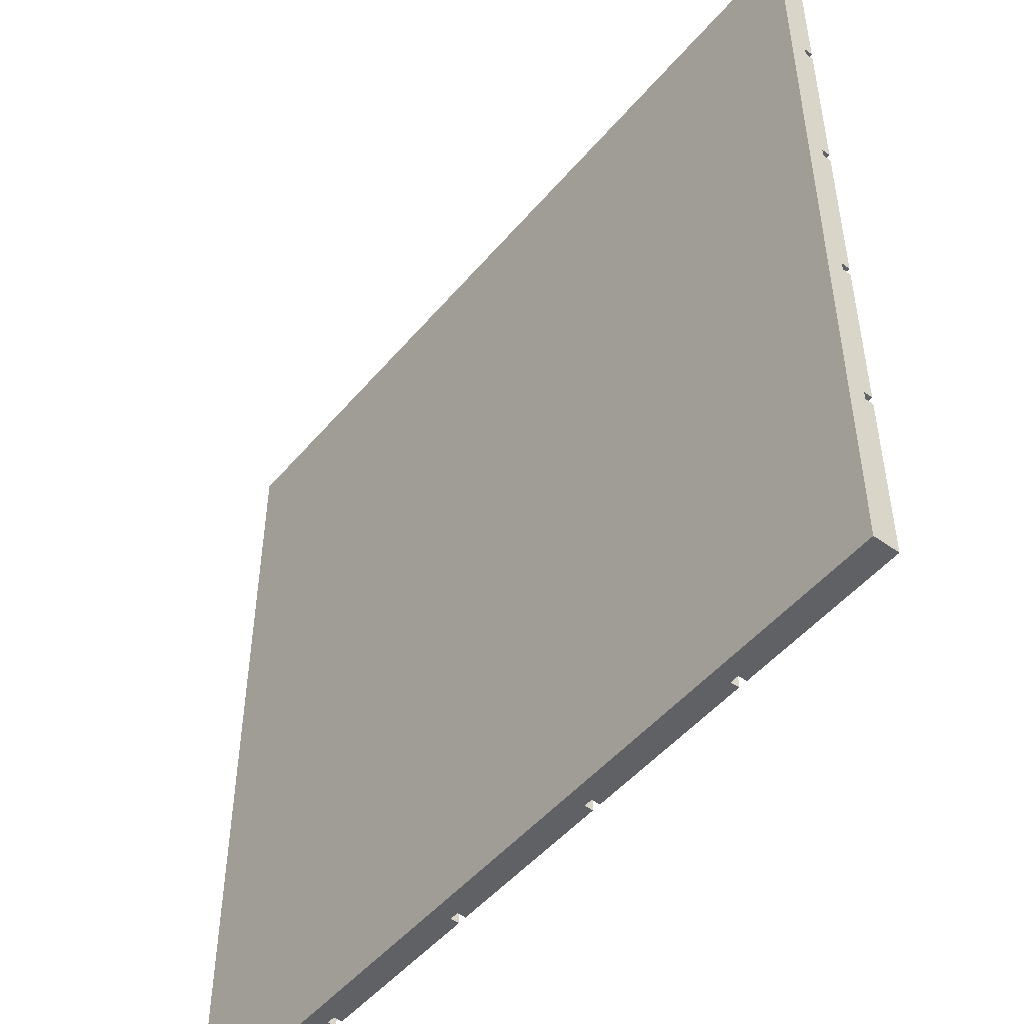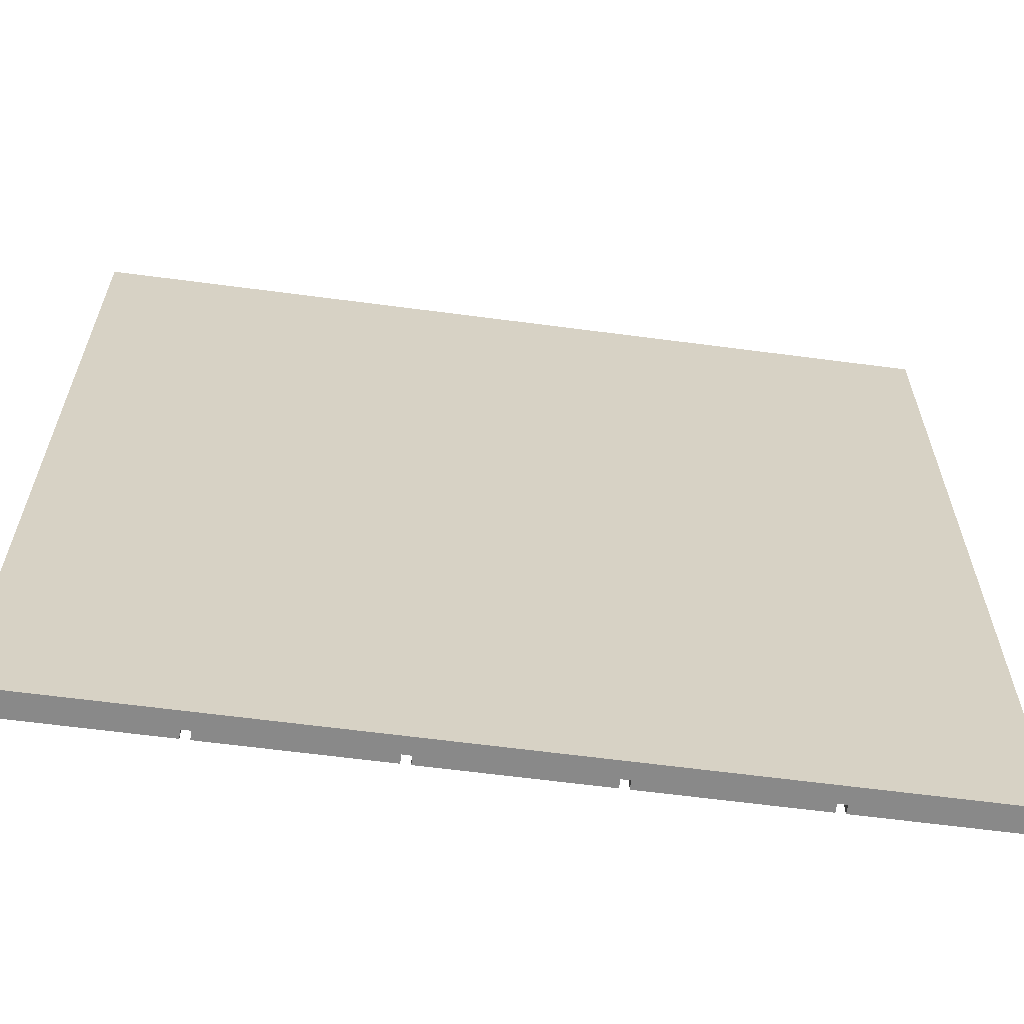
<metadata>
{"format":"obj","ext":"obj","renderer":"f3d","projection":"perspective","resolution":1024,"background":"white","views":[{"elev":-49.5,"azim":51.6,"up":"+Z"},{"elev":-63.1,"azim":-7.6,"up":"+Z"}]}
</metadata>
<code>
o piso
v -5 0.2 8.7
v -5 0.2 -1.3
v -5 0.3 8.7
v -5 0.3 -1.3
v -5 0.4 8.7
v -5 0.4 -1.3
v -4.9 0.4 8.6
v -4.9 0.4 6.8
v -4.9 0.4 6.7
v -4.9 0.4 4.8
v -4.9 0.4 4.7
v -4.9 0.4 2.8
v -4.9 0.4 2.7
v -4.9 0.4 0.8
v -4.9 0.4 0.7
v -4.9 0.4 -1.3
v -4.9 0.5 8.6
v -4.9 0.5 6.8
v -4.9 0.5 6.7
v -4.9 0.5 4.8
v -4.9 0.5 4.7
v -4.9 0.5 2.8
v -4.9 0.5 2.7
v -4.9 0.5 0.8
v -4.9 0.5 0.7
v -4.9 0.5 -1.3
v -2.9 0.4 8.6
v -2.9 0.4 6.8
v -2.9 0.4 6.7
v -2.9 0.4 4.8
v -2.9 0.4 4.7
v -2.9 0.4 2.8
v -2.9 0.4 2.7
v -2.9 0.4 0.8
v -2.9 0.4 0.7
v -2.9 0.4 -1.3
v -2.9 0.5 8.6
v -2.9 0.5 6.8
v -2.9 0.5 6.7
v -2.9 0.5 4.8
v -2.9 0.5 4.7
v -2.9 0.5 2.8
v -2.9 0.5 2.7
v -2.9 0.5 0.8
v -2.9 0.5 0.7
v -2.9 0.5 -1.3
v -0.9 0.4 8.6
v -0.9 0.4 6.8
v -0.9 0.4 6.7
v -0.9 0.4 4.8
v -0.9 0.4 4.7
v -0.9 0.4 2.8
v -0.9 0.4 2.7
v -0.9 0.4 0.8
v -0.9 0.4 0.7
v -0.9 0.4 -1.3
v -0.9 0.5 8.6
v -0.9 0.5 6.8
v -0.9 0.5 6.7
v -0.9 0.5 4.8
v -0.9 0.5 4.7
v -0.9 0.5 2.8
v -0.9 0.5 2.7
v -0.9 0.5 0.8
v -0.9 0.5 0.7
v -0.9 0.5 -1.3
v 1.1 0.4 8.6
v 1.1 0.4 6.8
v 1.1 0.4 6.7
v 1.1 0.4 4.8
v 1.1 0.4 4.7
v 1.1 0.4 2.8
v 1.1 0.4 2.7
v 1.1 0.4 0.8
v 1.1 0.4 0.7
v 1.1 0.4 -1.3
v 1.1 0.5 8.6
v 1.1 0.5 6.8
v 1.1 0.5 6.7
v 1.1 0.5 4.8
v 1.1 0.5 4.7
v 1.1 0.5 2.8
v 1.1 0.5 2.7
v 1.1 0.5 0.8
v 1.1 0.5 0.7
v 1.1 0.5 -1.3
v 3.1 0.4 8.6
v 3.1 0.4 6.8
v 3.1 0.4 6.7
v 3.1 0.4 4.8
v 3.1 0.4 4.7
v 3.1 0.4 2.8
v 3.1 0.4 2.7
v 3.1 0.4 0.8
v 3.1 0.4 0.7
v 3.1 0.4 -1.3
v 3.1 0.5 8.6
v 3.1 0.5 6.8
v 3.1 0.5 6.7
v 3.1 0.5 4.8
v 3.1 0.5 4.7
v 3.1 0.5 2.8
v 3.1 0.5 2.7
v 3.1 0.5 0.8
v 3.1 0.5 0.7
v 3.1 0.5 -1.3
v -3 0.4 8.6
v -3 0.4 6.8
v -3 0.4 6.7
v -3 0.4 4.8
v -3 0.4 4.7
v -3 0.4 2.8
v -3 0.4 2.7
v -3 0.4 0.8
v -3 0.4 0.7
v -3 0.4 -1.3
v -3 0.5 8.6
v -3 0.5 6.8
v -3 0.5 6.7
v -3 0.5 4.8
v -3 0.5 4.7
v -3 0.5 2.8
v -3 0.5 2.7
v -3 0.5 0.8
v -3 0.5 0.7
v -3 0.5 -1.3
v -1 0.4 8.6
v -1 0.4 6.8
v -1 0.4 6.7
v -1 0.4 4.8
v -1 0.4 4.7
v -1 0.4 2.8
v -1 0.4 2.7
v -1 0.4 0.8
v -1 0.4 0.7
v -1 0.4 -1.3
v -1 0.5 8.6
v -1 0.5 6.8
v -1 0.5 6.7
v -1 0.5 4.8
v -1 0.5 4.7
v -1 0.5 2.8
v -1 0.5 2.7
v -1 0.5 0.8
v -1 0.5 0.7
v -1 0.5 -1.3
v 1 0.4 8.6
v 1 0.4 6.8
v 1 0.4 6.7
v 1 0.4 4.8
v 1 0.4 4.7
v 1 0.4 2.8
v 1 0.4 2.7
v 1 0.4 0.8
v 1 0.4 0.7
v 1 0.4 -1.3
v 1 0.5 8.6
v 1 0.5 6.8
v 1 0.5 6.7
v 1 0.5 4.8
v 1 0.5 4.7
v 1 0.5 2.8
v 1 0.5 2.7
v 1 0.5 0.8
v 1 0.5 0.7
v 1 0.5 -1.3
v 3 0.4 8.6
v 3 0.4 6.8
v 3 0.4 6.7
v 3 0.4 4.8
v 3 0.4 4.7
v 3 0.4 2.8
v 3 0.4 2.7
v 3 0.4 0.8
v 3 0.4 0.7
v 3 0.4 -1.3
v 3 0.5 8.6
v 3 0.5 6.8
v 3 0.5 6.7
v 3 0.5 4.8
v 3 0.5 4.7
v 3 0.5 2.8
v 3 0.5 2.7
v 3 0.5 0.8
v 3 0.5 0.7
v 3 0.5 -1.3
v 5 0.2 8.7
v 5 0.2 -1.3
v 5 0.3 8.7
v 5 0.3 8.6
v 5 0.3 6.8
v 5 0.3 6.7
v 5 0.3 4.8
v 5 0.3 4.7
v 5 0.3 2.8
v 5 0.3 2.7
v 5 0.3 0.8
v 5 0.3 0.7
v 5 0.4 8.7
v 5 0.4 8.6
v 5 0.4 6.8
v 5 0.4 6.7
v 5 0.4 4.8
v 5 0.4 4.7
v 5 0.4 2.8
v 5 0.4 2.7
v 5 0.4 0.8
v 5 0.4 0.7
v 5 0.5 8.6
v 5 0.5 6.8
v 5 0.5 6.7
v 5 0.5 4.8
v 5 0.5 4.7
v 5 0.5 2.8
v 5 0.5 2.7
v 5 0.5 0.8
v 5 0.5 0.7
v 5 0.5 -1.3
v -5 0.2 8.7
v -5 0.3 8.7
v -5 0.4 8.7
v 5 0.2 8.7
v 5 0.3 8.7
v 5 0.4 8.7
v -4.9 0.4 8.6
v -4.9 0.5 8.6
v -3 0.4 8.6
v -3 0.5 8.6
v -2.9 0.4 8.6
v -2.9 0.5 8.6
v -1 0.4 8.6
v -1 0.5 8.6
v -0.9 0.4 8.6
v -0.9 0.5 8.6
v 1 0.4 8.6
v 1 0.5 8.6
v 1.1 0.4 8.6
v 1.1 0.5 8.6
v 3 0.4 8.6
v 3 0.5 8.6
v 3.1 0.4 8.6
v 3.1 0.5 8.6
v 5 0.4 8.6
v 5 0.5 8.6
v -4.9 0.4 6.7
v -4.9 0.5 6.7
v -3 0.4 6.7
v -3 0.5 6.7
v -2.9 0.4 6.7
v -2.9 0.5 6.7
v -1 0.4 6.7
v -1 0.5 6.7
v -0.9 0.4 6.7
v -0.9 0.5 6.7
v 1 0.4 6.7
v 1 0.5 6.7
v 1.1 0.4 6.7
v 1.1 0.5 6.7
v 3 0.4 6.7
v 3 0.5 6.7
v 3.1 0.4 6.7
v 3.1 0.5 6.7
v 5 0.4 6.7
v 5 0.5 6.7
v -4.9 0.4 4.7
v -4.9 0.5 4.7
v -3 0.4 4.7
v -3 0.5 4.7
v -2.9 0.4 4.7
v -2.9 0.5 4.7
v -1 0.4 4.7
v -1 0.5 4.7
v -0.9 0.4 4.7
v -0.9 0.5 4.7
v 1 0.4 4.7
v 1 0.5 4.7
v 1.1 0.4 4.7
v 1.1 0.5 4.7
v 3 0.4 4.7
v 3 0.5 4.7
v 3.1 0.4 4.7
v 3.1 0.5 4.7
v 5 0.4 4.7
v 5 0.5 4.7
v -4.9 0.4 2.7
v -4.9 0.5 2.7
v -3 0.4 2.7
v -3 0.5 2.7
v -2.9 0.4 2.7
v -2.9 0.5 2.7
v -1 0.4 2.7
v -1 0.5 2.7
v -0.9 0.4 2.7
v -0.9 0.5 2.7
v 1 0.4 2.7
v 1 0.5 2.7
v 1.1 0.4 2.7
v 1.1 0.5 2.7
v 3 0.4 2.7
v 3 0.5 2.7
v 3.1 0.4 2.7
v 3.1 0.5 2.7
v 5 0.4 2.7
v 5 0.5 2.7
v -4.9 0.4 0.7
v -4.9 0.5 0.7
v -3 0.4 0.7
v -3 0.5 0.7
v -2.9 0.4 0.7
v -2.9 0.5 0.7
v -1 0.4 0.7
v -1 0.5 0.7
v -0.9 0.4 0.7
v -0.9 0.5 0.7
v 1 0.4 0.7
v 1 0.5 0.7
v 1.1 0.4 0.7
v 1.1 0.5 0.7
v 3 0.4 0.7
v 3 0.5 0.7
v 3.1 0.4 0.7
v 3.1 0.5 0.7
v 5 0.4 0.7
v 5 0.5 0.7
v -4.9 0.4 6.8
v -4.9 0.5 6.8
v -3 0.4 6.8
v -3 0.5 6.8
v -2.9 0.4 6.8
v -2.9 0.5 6.8
v -1 0.4 6.8
v -1 0.5 6.8
v -0.9 0.4 6.8
v -0.9 0.5 6.8
v 1 0.4 6.8
v 1 0.5 6.8
v 1.1 0.4 6.8
v 1.1 0.5 6.8
v 3 0.4 6.8
v 3 0.5 6.8
v 3.1 0.4 6.8
v 3.1 0.5 6.8
v 5 0.4 6.8
v 5 0.5 6.8
v -4.9 0.4 4.8
v -4.9 0.5 4.8
v -3 0.4 4.8
v -3 0.5 4.8
v -2.9 0.4 4.8
v -2.9 0.5 4.8
v -1 0.4 4.8
v -1 0.5 4.8
v -0.9 0.4 4.8
v -0.9 0.5 4.8
v 1 0.4 4.8
v 1 0.5 4.8
v 1.1 0.4 4.8
v 1.1 0.5 4.8
v 3 0.4 4.8
v 3 0.5 4.8
v 3.1 0.4 4.8
v 3.1 0.5 4.8
v 5 0.4 4.8
v 5 0.5 4.8
v -4.9 0.4 2.8
v -4.9 0.5 2.8
v -3 0.4 2.8
v -3 0.5 2.8
v -2.9 0.4 2.8
v -2.9 0.5 2.8
v -1 0.4 2.8
v -1 0.5 2.8
v -0.9 0.4 2.8
v -0.9 0.5 2.8
v 1 0.4 2.8
v 1 0.5 2.8
v 1.1 0.4 2.8
v 1.1 0.5 2.8
v 3 0.4 2.8
v 3 0.5 2.8
v 3.1 0.4 2.8
v 3.1 0.5 2.8
v 5 0.4 2.8
v 5 0.5 2.8
v -4.9 0.4 0.8
v -4.9 0.5 0.8
v -3 0.4 0.8
v -3 0.5 0.8
v -2.9 0.4 0.8
v -2.9 0.5 0.8
v -1 0.4 0.8
v -1 0.5 0.8
v -0.9 0.4 0.8
v -0.9 0.5 0.8
v 1 0.4 0.8
v 1 0.5 0.8
v 1.1 0.4 0.8
v 1.1 0.5 0.8
v 3 0.4 0.8
v 3 0.5 0.8
v 3.1 0.4 0.8
v 3.1 0.5 0.8
v 5 0.4 0.8
v 5 0.5 0.8
v -5 0.2 -1.3
v -5 0.3 -1.3
v -5 0.4 -1.3
v -4.9 0.3 -1.3
v -4.9 0.4 -1.3
v -4.9 0.5 -1.3
v -3 0.3 -1.3
v -3 0.4 -1.3
v -3 0.5 -1.3
v -2.9 0.3 -1.3
v -2.9 0.4 -1.3
v -2.9 0.5 -1.3
v -1 0.3 -1.3
v -1 0.4 -1.3
v -1 0.5 -1.3
v -0.9 0.3 -1.3
v -0.9 0.4 -1.3
v -0.9 0.5 -1.3
v 1 0.3 -1.3
v 1 0.4 -1.3
v 1 0.5 -1.3
v 1.1 0.3 -1.3
v 1.1 0.4 -1.3
v 1.1 0.5 -1.3
v 3 0.3 -1.3
v 3 0.4 -1.3
v 3 0.5 -1.3
v 3.1 0.3 -1.3
v 3.1 0.4 -1.3
v 3.1 0.5 -1.3
v 5 0.2 -1.3
v 5 0.5 -1.3
v -5 0.2 8.7
v 5 0.2 8.7
v -5 0.2 -1.3
v 5 0.2 -1.3
v -5 0.4 8.7
v 5 0.4 8.7
v -4.9 0.4 8.6
v -3 0.4 8.6
v -2.9 0.4 8.6
v -1 0.4 8.6
v -0.9 0.4 8.6
v 1 0.4 8.6
v 1.1 0.4 8.6
v 3 0.4 8.6
v 3.1 0.4 8.6
v 5 0.4 8.6
v -4.9 0.4 6.8
v -3 0.4 6.8
v -2.9 0.4 6.8
v -1 0.4 6.8
v -0.9 0.4 6.8
v 1 0.4 6.8
v 1.1 0.4 6.8
v 3 0.4 6.8
v 3.1 0.4 6.8
v 5 0.4 6.8
v -4.9 0.4 6.7
v -3 0.4 6.7
v -2.9 0.4 6.7
v -1 0.4 6.7
v -0.9 0.4 6.7
v 1 0.4 6.7
v 1.1 0.4 6.7
v 3 0.4 6.7
v 3.1 0.4 6.7
v 5 0.4 6.7
v -4.9 0.4 4.8
v -3 0.4 4.8
v -2.9 0.4 4.8
v -1 0.4 4.8
v -0.9 0.4 4.8
v 1 0.4 4.8
v 1.1 0.4 4.8
v 3 0.4 4.8
v 3.1 0.4 4.8
v 5 0.4 4.8
v -4.9 0.4 4.7
v -3 0.4 4.7
v -2.9 0.4 4.7
v -1 0.4 4.7
v -0.9 0.4 4.7
v 1 0.4 4.7
v 1.1 0.4 4.7
v 3 0.4 4.7
v 3.1 0.4 4.7
v 5 0.4 4.7
v -4.9 0.4 2.8
v -3 0.4 2.8
v -2.9 0.4 2.8
v -1 0.4 2.8
v -0.9 0.4 2.8
v 1 0.4 2.8
v 1.1 0.4 2.8
v 3 0.4 2.8
v 3.1 0.4 2.8
v 5 0.4 2.8
v -4.9 0.4 2.7
v -3 0.4 2.7
v -2.9 0.4 2.7
v -1 0.4 2.7
v -0.9 0.4 2.7
v 1 0.4 2.7
v 1.1 0.4 2.7
v 3 0.4 2.7
v 3.1 0.4 2.7
v 5 0.4 2.7
v -4.9 0.4 0.8
v -3 0.4 0.8
v -2.9 0.4 0.8
v -1 0.4 0.8
v -0.9 0.4 0.8
v 1 0.4 0.8
v 1.1 0.4 0.8
v 3 0.4 0.8
v 3.1 0.4 0.8
v 5 0.4 0.8
v -4.9 0.4 0.7
v -3 0.4 0.7
v -2.9 0.4 0.7
v -1 0.4 0.7
v -0.9 0.4 0.7
v 1 0.4 0.7
v 1.1 0.4 0.7
v 3 0.4 0.7
v 3.1 0.4 0.7
v 5 0.4 0.7
v -5 0.4 -1.3
v -4.9 0.4 -1.3
v -3 0.4 -1.3
v -2.9 0.4 -1.3
v -1 0.4 -1.3
v -0.9 0.4 -1.3
v 1 0.4 -1.3
v 1.1 0.4 -1.3
v 3 0.4 -1.3
v 3.1 0.4 -1.3
v -4.9 0.5 8.6
v -3 0.5 8.6
v -2.9 0.5 8.6
v -1 0.5 8.6
v -0.9 0.5 8.6
v 1 0.5 8.6
v 1.1 0.5 8.6
v 3 0.5 8.6
v 3.1 0.5 8.6
v 5 0.5 8.6
v -4.9 0.5 6.8
v -3 0.5 6.8
v -2.9 0.5 6.8
v -1 0.5 6.8
v -0.9 0.5 6.8
v 1 0.5 6.8
v 1.1 0.5 6.8
v 3 0.5 6.8
v 3.1 0.5 6.8
v 5 0.5 6.8
v -4.9 0.5 6.7
v -3 0.5 6.7
v -2.9 0.5 6.7
v -1 0.5 6.7
v -0.9 0.5 6.7
v 1 0.5 6.7
v 1.1 0.5 6.7
v 3 0.5 6.7
v 3.1 0.5 6.7
v 5 0.5 6.7
v -4.9 0.5 4.8
v -3 0.5 4.8
v -2.9 0.5 4.8
v -1 0.5 4.8
v -0.9 0.5 4.8
v 1 0.5 4.8
v 1.1 0.5 4.8
v 3 0.5 4.8
v 3.1 0.5 4.8
v 5 0.5 4.8
v -4.9 0.5 4.7
v -3 0.5 4.7
v -2.9 0.5 4.7
v -1 0.5 4.7
v -0.9 0.5 4.7
v 1 0.5 4.7
v 1.1 0.5 4.7
v 3 0.5 4.7
v 3.1 0.5 4.7
v 5 0.5 4.7
v -4.9 0.5 2.8
v -3 0.5 2.8
v -2.9 0.5 2.8
v -1 0.5 2.8
v -0.9 0.5 2.8
v 1 0.5 2.8
v 1.1 0.5 2.8
v 3 0.5 2.8
v 3.1 0.5 2.8
v 5 0.5 2.8
v -4.9 0.5 2.7
v -3 0.5 2.7
v -2.9 0.5 2.7
v -1 0.5 2.7
v -0.9 0.5 2.7
v 1 0.5 2.7
v 1.1 0.5 2.7
v 3 0.5 2.7
v 3.1 0.5 2.7
v 5 0.5 2.7
v -4.9 0.5 0.8
v -3 0.5 0.8
v -2.9 0.5 0.8
v -1 0.5 0.8
v -0.9 0.5 0.8
v 1 0.5 0.8
v 1.1 0.5 0.8
v 3 0.5 0.8
v 3.1 0.5 0.8
v 5 0.5 0.8
v -4.9 0.5 0.7
v -3 0.5 0.7
v -2.9 0.5 0.7
v -1 0.5 0.7
v -0.9 0.5 0.7
v 1 0.5 0.7
v 1.1 0.5 0.7
v 3 0.5 0.7
v 3.1 0.5 0.7
v 5 0.5 0.7
v -4.9 0.5 -1.3
v -3 0.5 -1.3
v -2.9 0.5 -1.3
v -1 0.5 -1.3
v -0.9 0.5 -1.3
v 1 0.5 -1.3
v 1.1 0.5 -1.3
v 3 0.5 -1.3
v 3.1 0.5 -1.3
v 5 0.5 -1.3
f 3 2 1
f 4 2 3
f 5 4 3
f 6 4 5
f 17 8 7
f 18 8 17
f 19 10 9
f 20 10 19
f 21 12 11
f 22 12 21
f 23 14 13
f 24 14 23
f 25 16 15
f 26 16 25
f 37 28 27
f 38 28 37
f 39 30 29
f 40 30 39
f 41 32 31
f 42 32 41
f 43 34 33
f 44 34 43
f 45 36 35
f 46 36 45
f 57 48 47
f 58 48 57
f 59 50 49
f 60 50 59
f 61 52 51
f 62 52 61
f 63 54 53
f 64 54 63
f 65 56 55
f 66 56 65
f 77 68 67
f 78 68 77
f 79 70 69
f 80 70 79
f 81 72 71
f 82 72 81
f 83 74 73
f 84 74 83
f 85 76 75
f 86 76 85
f 97 88 87
f 98 88 97
f 99 90 89
f 100 90 99
f 101 92 91
f 102 92 101
f 103 94 93
f 104 94 103
f 105 96 95
f 106 96 105
f 107 108 117
f 117 108 118
f 109 110 119
f 119 110 120
f 111 112 121
f 121 112 122
f 113 114 123
f 123 114 124
f 115 116 125
f 125 116 126
f 127 128 137
f 137 128 138
f 129 130 139
f 139 130 140
f 131 132 141
f 141 132 142
f 133 134 143
f 143 134 144
f 135 136 145
f 145 136 146
f 147 148 157
f 157 148 158
f 149 150 159
f 159 150 160
f 151 152 161
f 161 152 162
f 153 154 163
f 163 154 164
f 155 156 165
f 165 156 166
f 167 168 177
f 177 168 178
f 169 170 179
f 179 170 180
f 171 172 181
f 181 172 182
f 173 174 183
f 183 174 184
f 175 176 185
f 185 176 186
f 187 188 189
f 189 188 190
f 190 188 191
f 191 188 192
f 192 188 193
f 193 188 194
f 194 188 195
f 195 188 196
f 196 188 197
f 197 188 198
f 189 190 199
f 190 191 200
f 199 190 200
f 191 192 201
f 200 191 201
f 192 193 202
f 201 192 202
f 193 194 203
f 202 193 203
f 194 195 204
f 203 194 204
f 195 196 205
f 204 195 205
f 196 197 206
f 205 196 206
f 197 198 207
f 206 197 207
f 198 188 208
f 207 198 208
f 200 201 209
f 209 201 210
f 202 203 211
f 211 203 212
f 204 205 213
f 213 205 214
f 206 207 215
f 215 207 216
f 208 188 217
f 217 188 218
f 222 220 219
f 223 221 220
f 223 220 222
f 224 221 223
f 227 226 225
f 228 226 227
f 231 230 229
f 232 230 231
f 235 234 233
f 236 234 235
f 239 238 237
f 240 238 239
f 243 242 241
f 244 242 243
f 247 246 245
f 248 246 247
f 251 250 249
f 252 250 251
f 255 254 253
f 256 254 255
f 259 258 257
f 260 258 259
f 263 262 261
f 264 262 263
f 267 266 265
f 268 266 267
f 271 270 269
f 272 270 271
f 275 274 273
f 276 274 275
f 279 278 277
f 280 278 279
f 283 282 281
f 284 282 283
f 287 286 285
f 288 286 287
f 291 290 289
f 292 290 291
f 295 294 293
f 296 294 295
f 299 298 297
f 300 298 299
f 303 302 301
f 304 302 303
f 307 306 305
f 308 306 307
f 311 310 309
f 312 310 311
f 315 314 313
f 316 314 315
f 319 318 317
f 320 318 319
f 323 322 321
f 324 322 323
f 325 326 327
f 327 326 328
f 329 330 331
f 331 330 332
f 333 334 335
f 335 334 336
f 337 338 339
f 339 338 340
f 341 342 343
f 343 342 344
f 345 346 347
f 347 346 348
f 349 350 351
f 351 350 352
f 353 354 355
f 355 354 356
f 357 358 359
f 359 358 360
f 361 362 363
f 363 362 364
f 365 366 367
f 367 366 368
f 369 370 371
f 371 370 372
f 373 374 375
f 375 374 376
f 377 378 379
f 379 378 380
f 381 382 383
f 383 382 384
f 385 386 387
f 387 386 388
f 389 390 391
f 391 390 392
f 393 394 395
f 395 394 396
f 397 398 399
f 399 398 400
f 401 402 403
f 403 402 404
f 405 406 408
f 406 407 408
f 408 407 409
f 405 408 411
f 409 410 411
f 408 409 411
f 411 410 412
f 412 410 413
f 405 411 414
f 411 412 414
f 414 412 415
f 405 414 417
f 415 416 417
f 414 415 417
f 417 416 418
f 418 416 419
f 405 417 420
f 417 418 420
f 420 418 421
f 405 420 423
f 421 422 423
f 420 421 423
f 423 422 424
f 424 422 425
f 405 423 426
f 423 424 426
f 426 424 427
f 405 426 429
f 427 428 429
f 426 427 429
f 429 428 430
f 430 428 431
f 405 429 432
f 429 430 432
f 432 430 433
f 405 432 435
f 433 434 435
f 432 433 435
f 435 434 436
f 439 438 437
f 440 438 439
f 441 442 443
f 443 442 444
f 444 442 445
f 445 442 446
f 446 442 447
f 447 442 448
f 448 442 449
f 449 442 450
f 450 442 451
f 451 442 452
f 441 443 453
f 444 445 454
f 454 445 455
f 446 447 456
f 456 447 457
f 448 449 458
f 458 449 459
f 450 451 460
f 460 451 461
f 458 459 463
f 461 462 463
f 460 461 463
f 459 460 463
f 441 453 463
f 457 458 463
f 456 457 463
f 455 456 463
f 454 455 463
f 453 454 463
f 463 462 464
f 464 462 465
f 465 462 466
f 466 462 467
f 467 462 468
f 468 462 469
f 469 462 470
f 470 462 471
f 471 462 472
f 441 463 473
f 464 465 474
f 474 465 475
f 466 467 476
f 476 467 477
f 468 469 478
f 478 469 479
f 470 471 480
f 480 471 481
f 478 479 483
f 481 482 483
f 480 481 483
f 479 480 483
f 441 473 483
f 477 478 483
f 476 477 483
f 475 476 483
f 474 475 483
f 473 474 483
f 483 482 484
f 484 482 485
f 485 482 486
f 486 482 487
f 487 482 488
f 488 482 489
f 489 482 490
f 490 482 491
f 491 482 492
f 441 483 493
f 484 485 494
f 494 485 495
f 486 487 496
f 496 487 497
f 488 489 498
f 498 489 499
f 490 491 500
f 500 491 501
f 498 499 503
f 501 502 503
f 500 501 503
f 499 500 503
f 441 493 503
f 497 498 503
f 496 497 503
f 495 496 503
f 494 495 503
f 493 494 503
f 503 502 504
f 504 502 505
f 505 502 506
f 506 502 507
f 507 502 508
f 508 502 509
f 509 502 510
f 510 502 511
f 511 502 512
f 441 503 513
f 504 505 514
f 514 505 515
f 506 507 516
f 516 507 517
f 508 509 518
f 518 509 519
f 510 511 520
f 520 511 521
f 518 519 523
f 521 522 523
f 520 521 523
f 519 520 523
f 441 513 523
f 517 518 523
f 516 517 523
f 515 516 523
f 514 515 523
f 513 514 523
f 523 522 524
f 524 522 525
f 525 522 526
f 526 522 527
f 527 522 528
f 528 522 529
f 529 522 530
f 530 522 531
f 531 522 532
f 441 523 533
f 533 523 534
f 524 525 535
f 535 525 536
f 526 527 537
f 537 527 538
f 528 529 539
f 539 529 540
f 530 531 541
f 541 531 542
f 543 544 553
f 553 544 554
f 545 546 555
f 555 546 556
f 547 548 557
f 557 548 558
f 549 550 559
f 559 550 560
f 551 552 561
f 561 552 562
f 563 564 573
f 573 564 574
f 565 566 575
f 575 566 576
f 567 568 577
f 577 568 578
f 569 570 579
f 579 570 580
f 571 572 581
f 581 572 582
f 583 584 593
f 593 584 594
f 585 586 595
f 595 586 596
f 587 588 597
f 597 588 598
f 589 590 599
f 599 590 600
f 591 592 601
f 601 592 602
f 603 604 613
f 613 604 614
f 605 606 615
f 615 606 616
f 607 608 617
f 617 608 618
f 609 610 619
f 619 610 620
f 611 612 621
f 621 612 622
f 623 624 633
f 633 624 634
f 625 626 635
f 635 626 636
f 627 628 637
f 637 628 638
f 629 630 639
f 639 630 640
f 631 632 641
f 641 632 642

</code>
